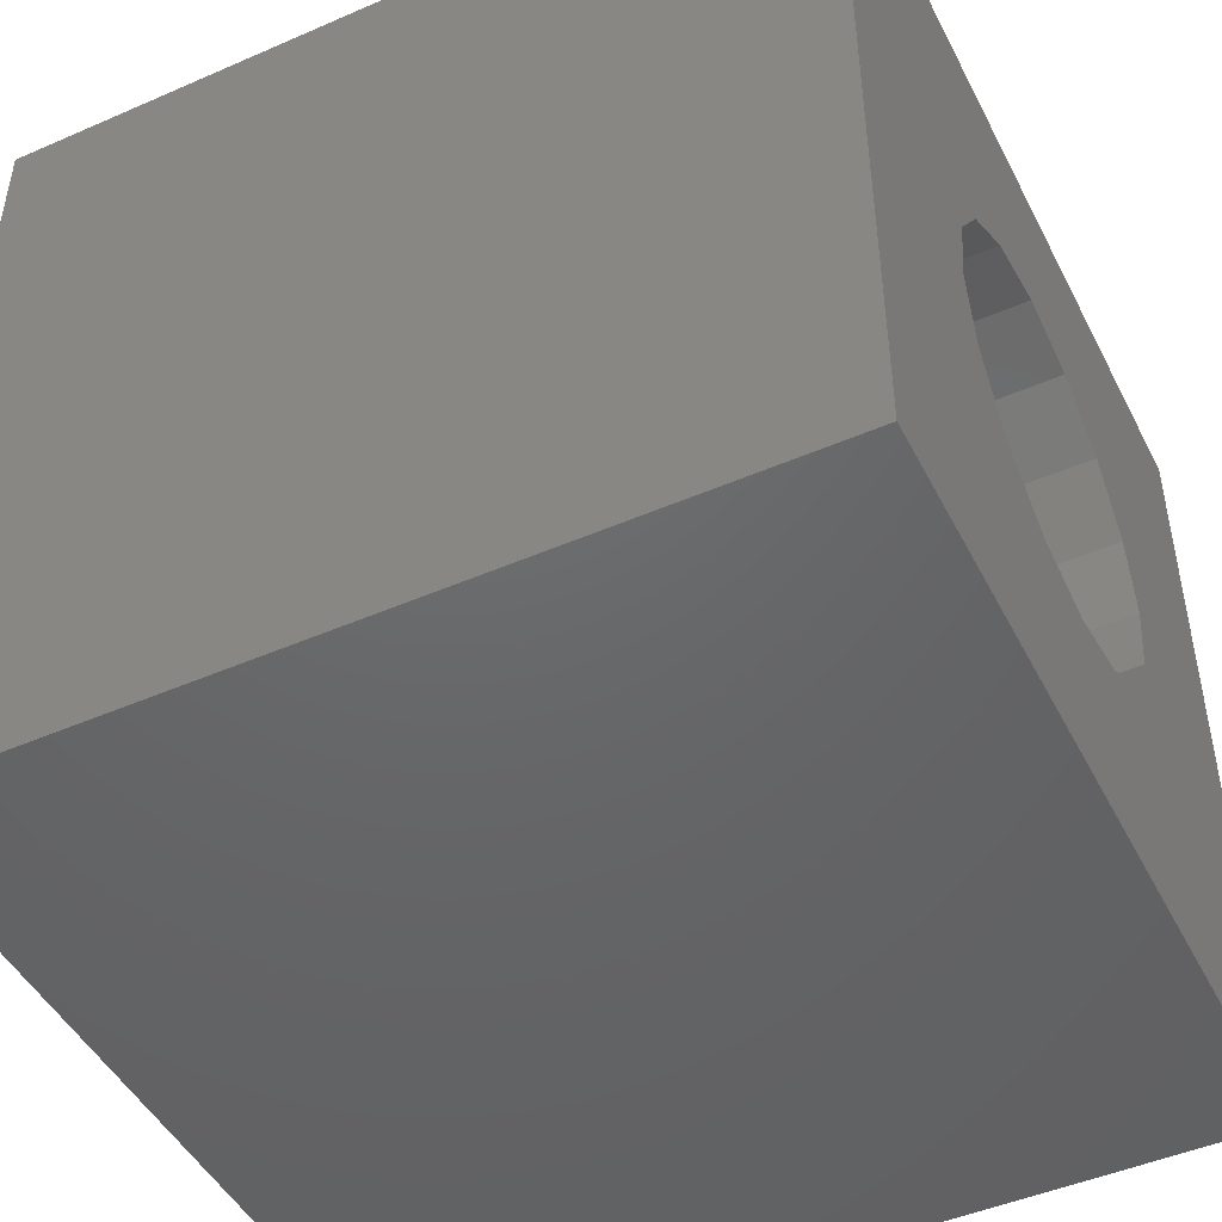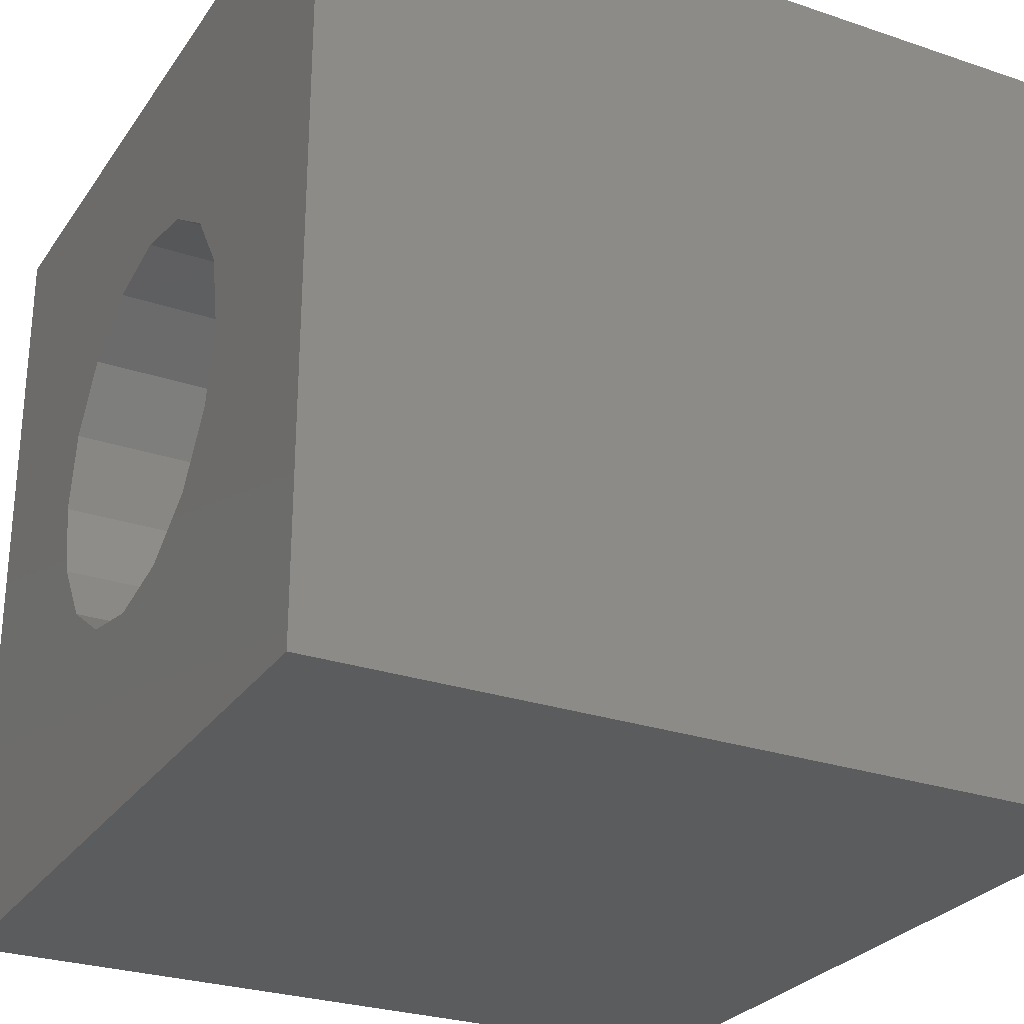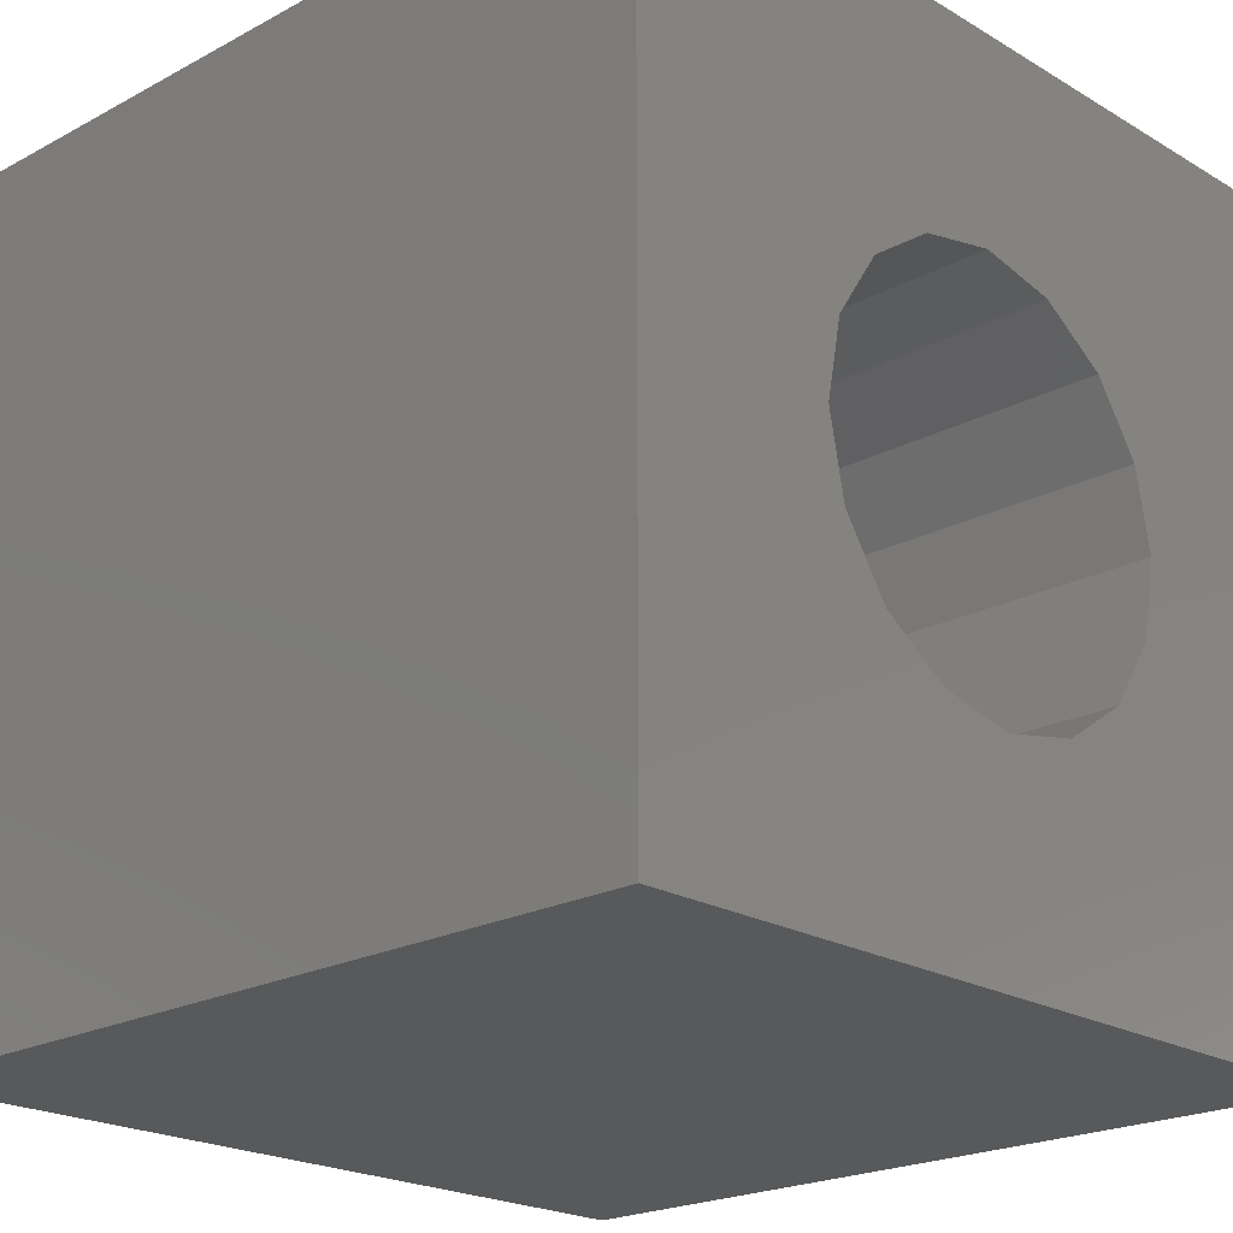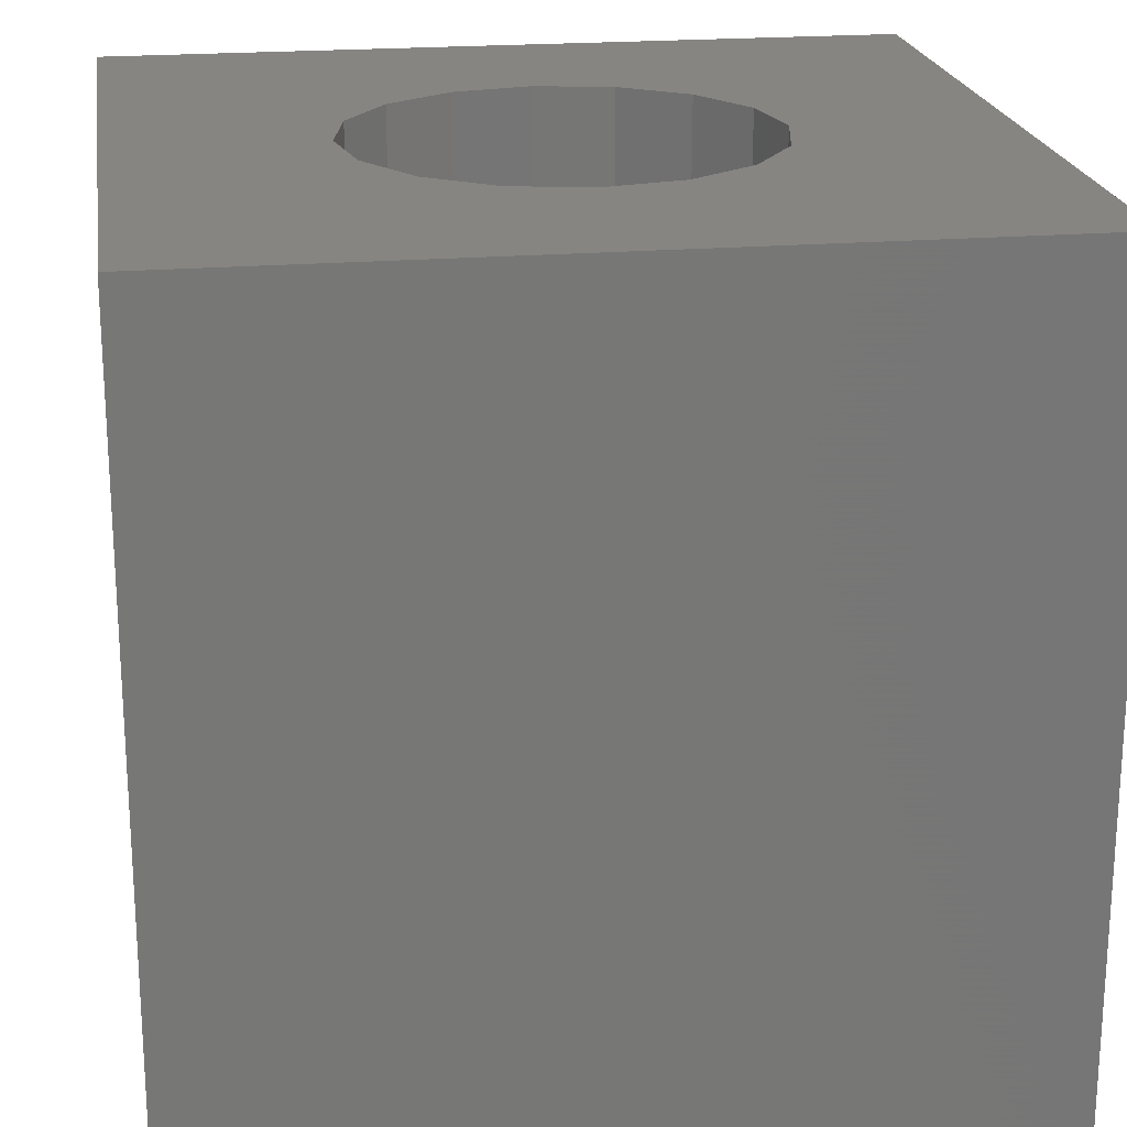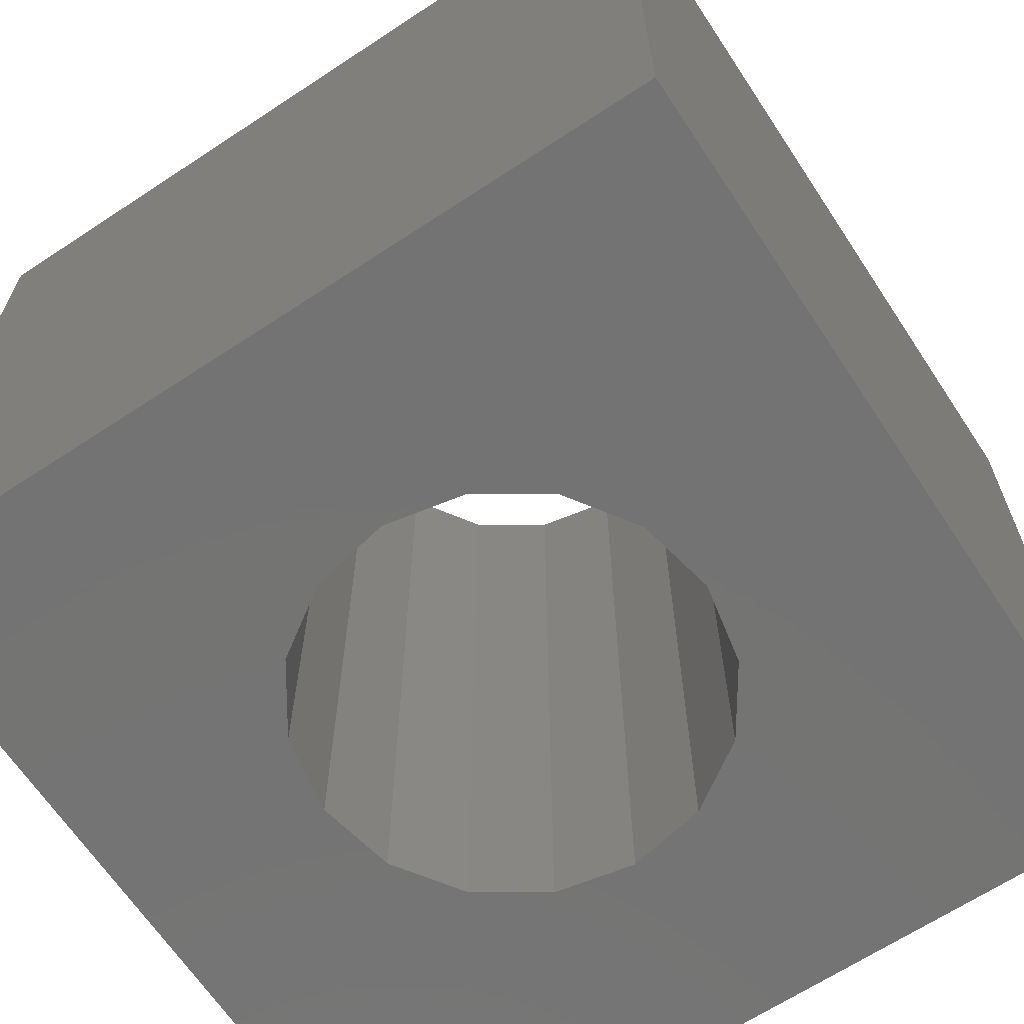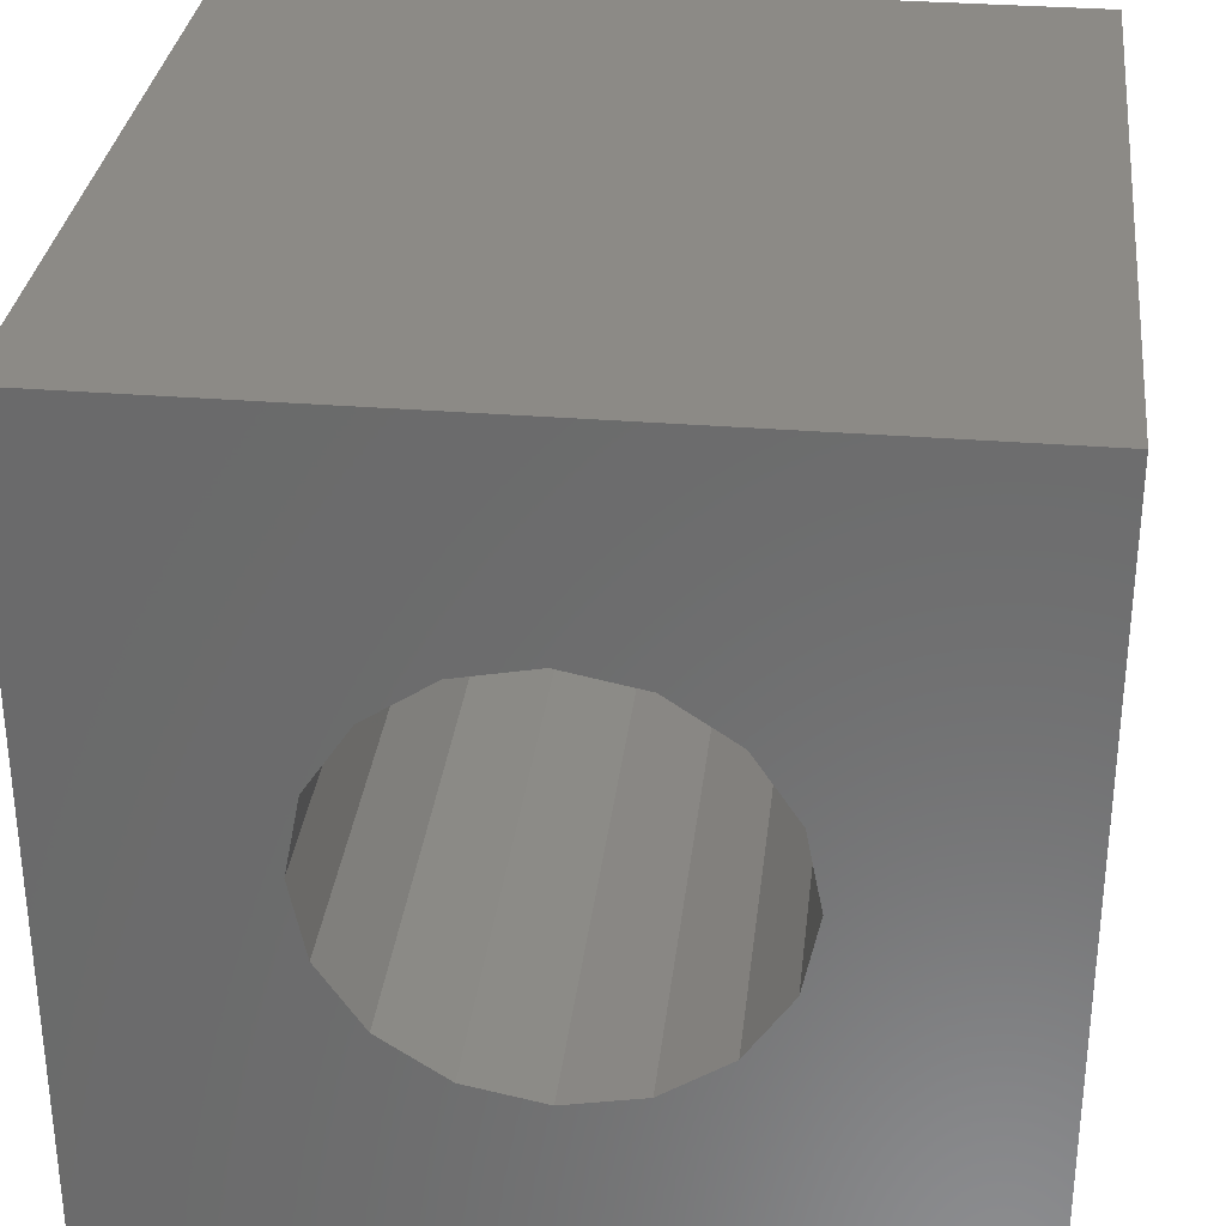
<metadata>
{"format":"stl","ext":"stl","renderer":"f3d","projection":"perspective","resolution":1024,"background":"white","views":[{"elev":-47.2,"azim":-63.8,"up":"+Y"},{"elev":-27.5,"azim":-117.4,"up":"+Y"},{"elev":-21.3,"azim":133.6,"up":"+Y"},{"elev":21.0,"azim":-98.5,"up":"+Z"},{"elev":-65.8,"azim":-146.5,"up":"+Z"},{"elev":31.7,"azim":-173.5,"up":"+Y"}]}
</metadata>
<code>
# stl→obj: 40 verts, 80 faces
v 10 -10 10
v 10 10 10
v 5 0 10
v 4.619 1.913 10
v 3.536 3.536 10
v 1.913 4.619 10
v 5e-16 5 10
v -10 10 10
v -1.913 4.619 10
v -3.536 3.536 10
v -4.619 1.913 10
v -5 5e-16 10
v -10 -10 10
v -4.619 -1.913 10
v -3.536 -3.536 10
v -1.913 -4.619 10
v -1e-15 -5 10
v 1.913 -4.619 10
v 3.536 -3.536 10
v 4.619 -1.913 10
v -10 -10 -10
v 10 -10 -10
v -10 10 -10
v 10 10 -10
v -5 5e-16 -10
v -4.619 1.913 -10
v -4.619 -1.913 -10
v -3.536 -3.536 -10
v -1.913 -4.619 -10
v -1e-15 -5 -10
v 1.913 -4.619 -10
v 3.536 -3.536 -10
v 4.619 -1.913 -10
v 5 0 -10
v 4.619 1.913 -10
v 3.536 3.536 -10
v 1.913 4.619 -10
v 5e-16 5 -10
v -1.913 4.619 -10
v -3.536 3.536 -10
f 1 2 3
f 2 4 3
f 4 2 5
f 5 2 6
f 6 2 7
f 7 2 8
f 7 8 9
f 10 9 8
f 11 10 8
f 12 11 8
f 13 12 8
f 14 12 13
f 15 14 13
f 16 15 13
f 17 16 13
f 1 17 13
f 18 17 1
f 1 19 18
f 1 20 19
f 1 3 20
f 13 21 22
f 1 13 22
f 23 21 13
f 8 23 13
f 24 23 8
f 2 24 8
f 1 22 24
f 2 1 24
f 12 25 26
f 11 12 26
f 27 25 12
f 14 27 12
f 28 27 14
f 15 28 14
f 29 28 15
f 16 29 15
f 30 29 16
f 17 30 16
f 31 30 17
f 18 31 17
f 32 31 18
f 19 32 18
f 33 32 19
f 20 33 19
f 34 33 20
f 3 34 20
f 4 35 34
f 3 4 34
f 5 36 35
f 4 5 35
f 6 37 36
f 5 6 36
f 7 38 37
f 6 7 37
f 9 39 38
f 7 9 38
f 10 40 39
f 9 10 39
f 11 26 40
f 10 11 40
f 24 38 23
f 37 38 24
f 24 36 37
f 24 35 36
f 24 34 35
f 24 22 34
f 22 33 34
f 33 22 32
f 32 22 31
f 31 22 30
f 30 22 21
f 30 21 29
f 28 29 21
f 27 28 21
f 25 27 21
f 23 25 21
f 26 25 23
f 40 26 23
f 39 40 23
f 38 39 23

</code>
